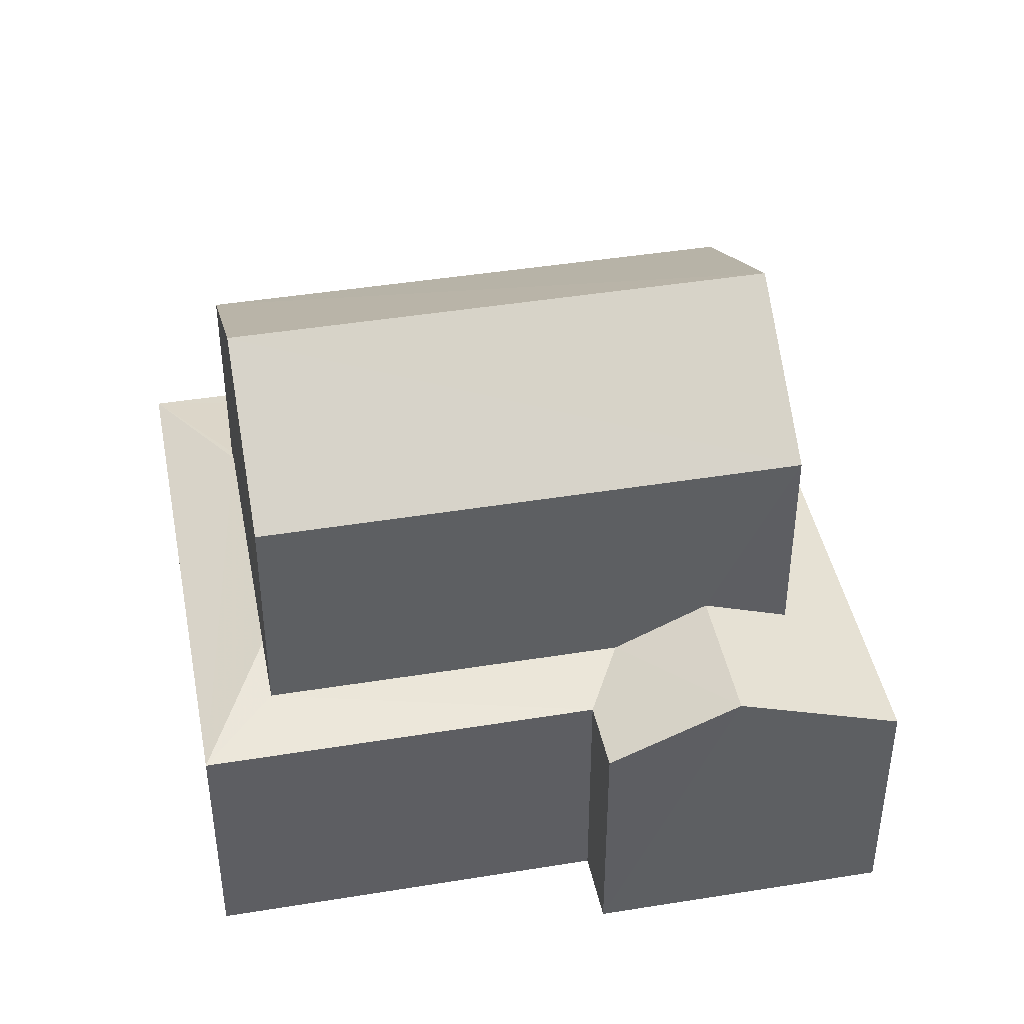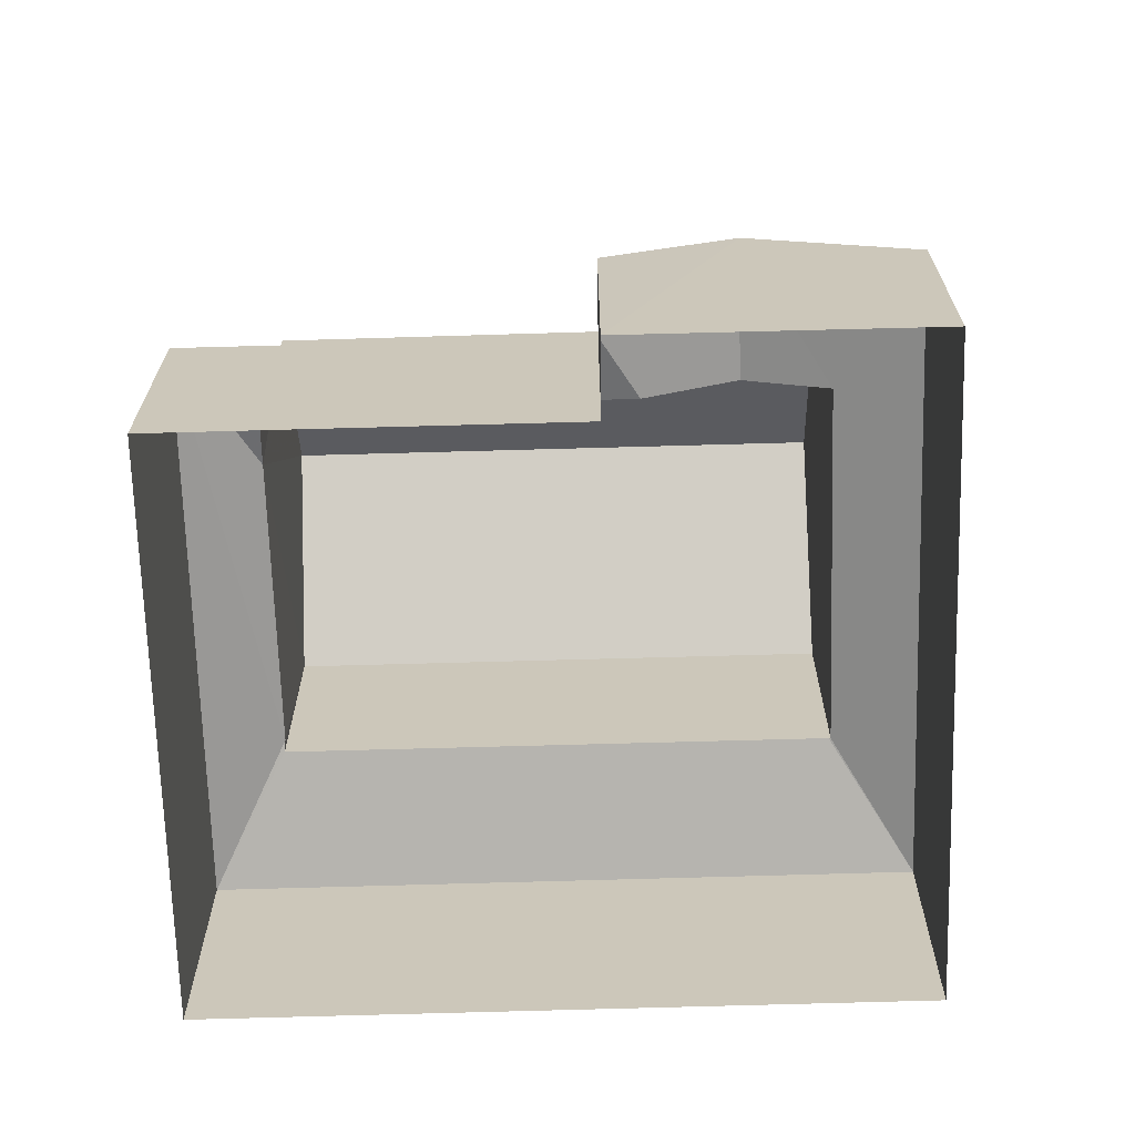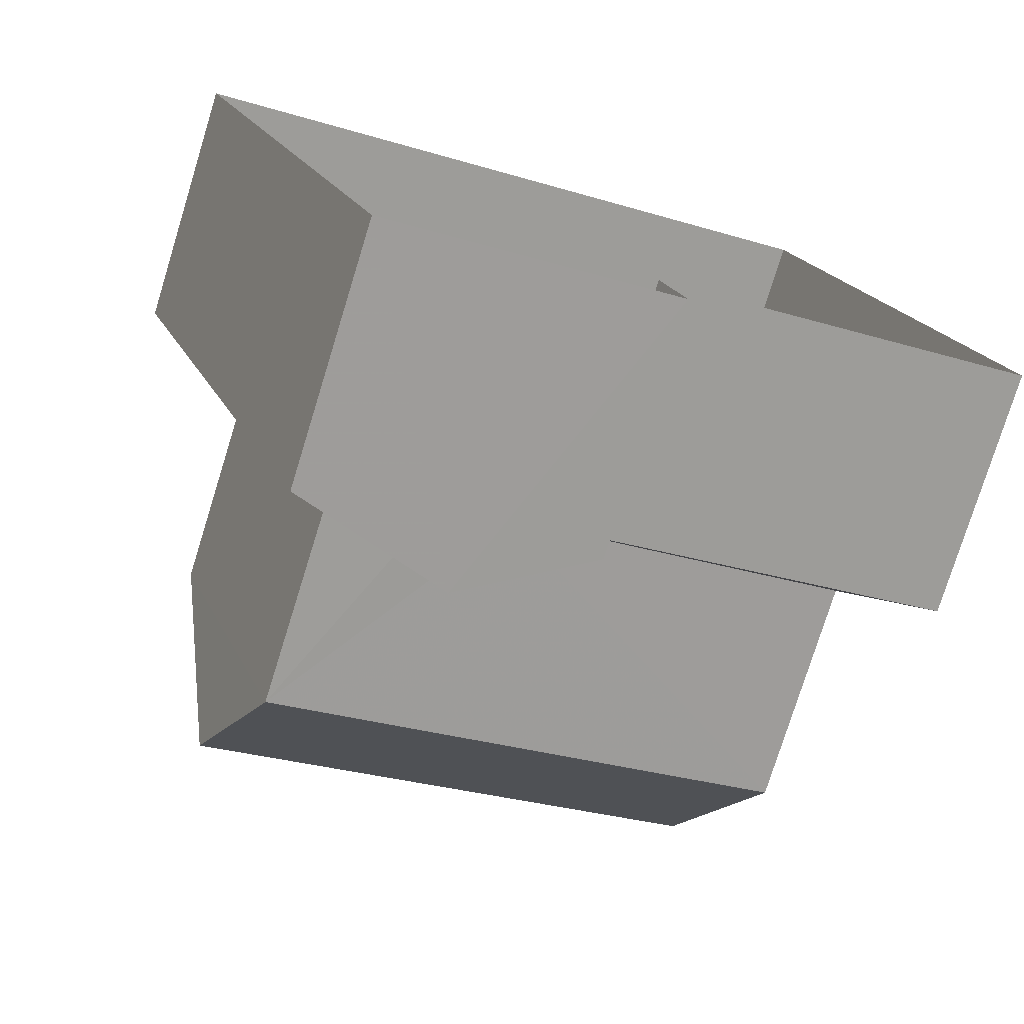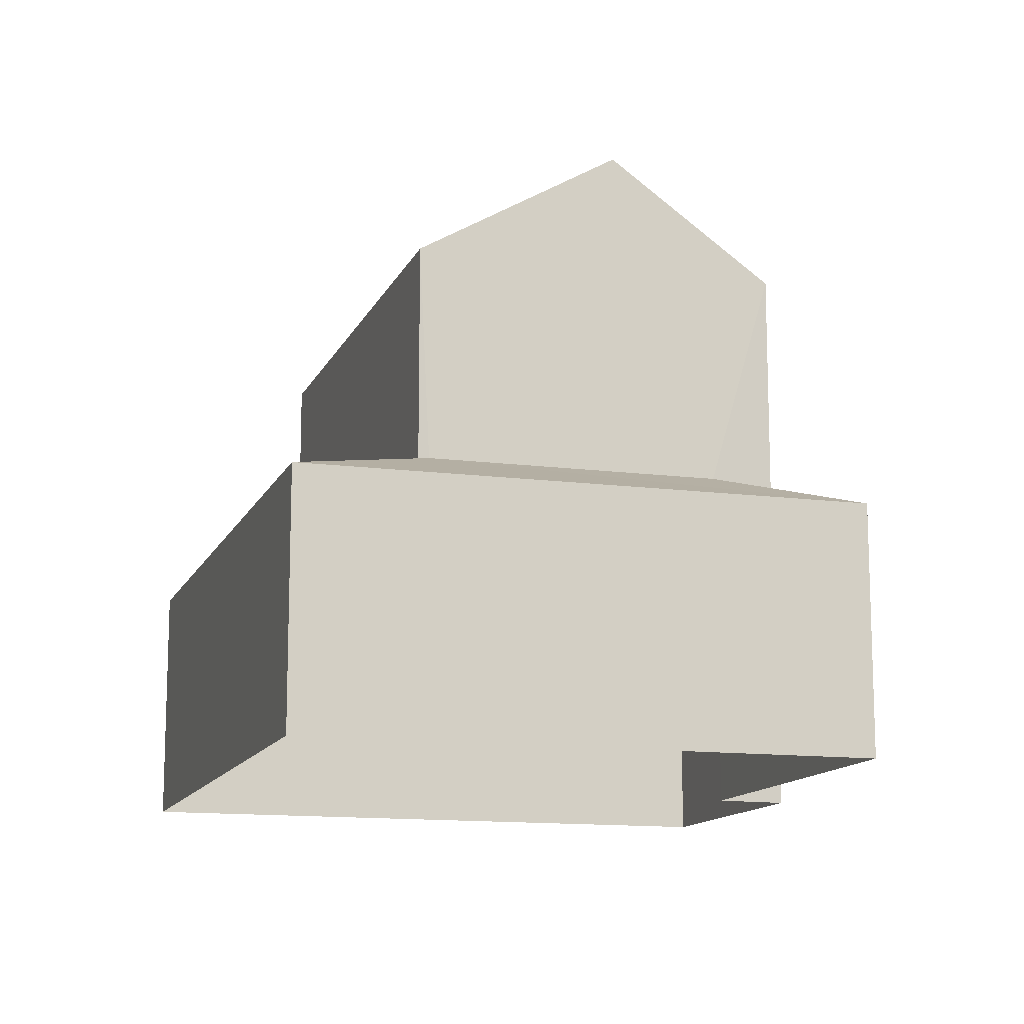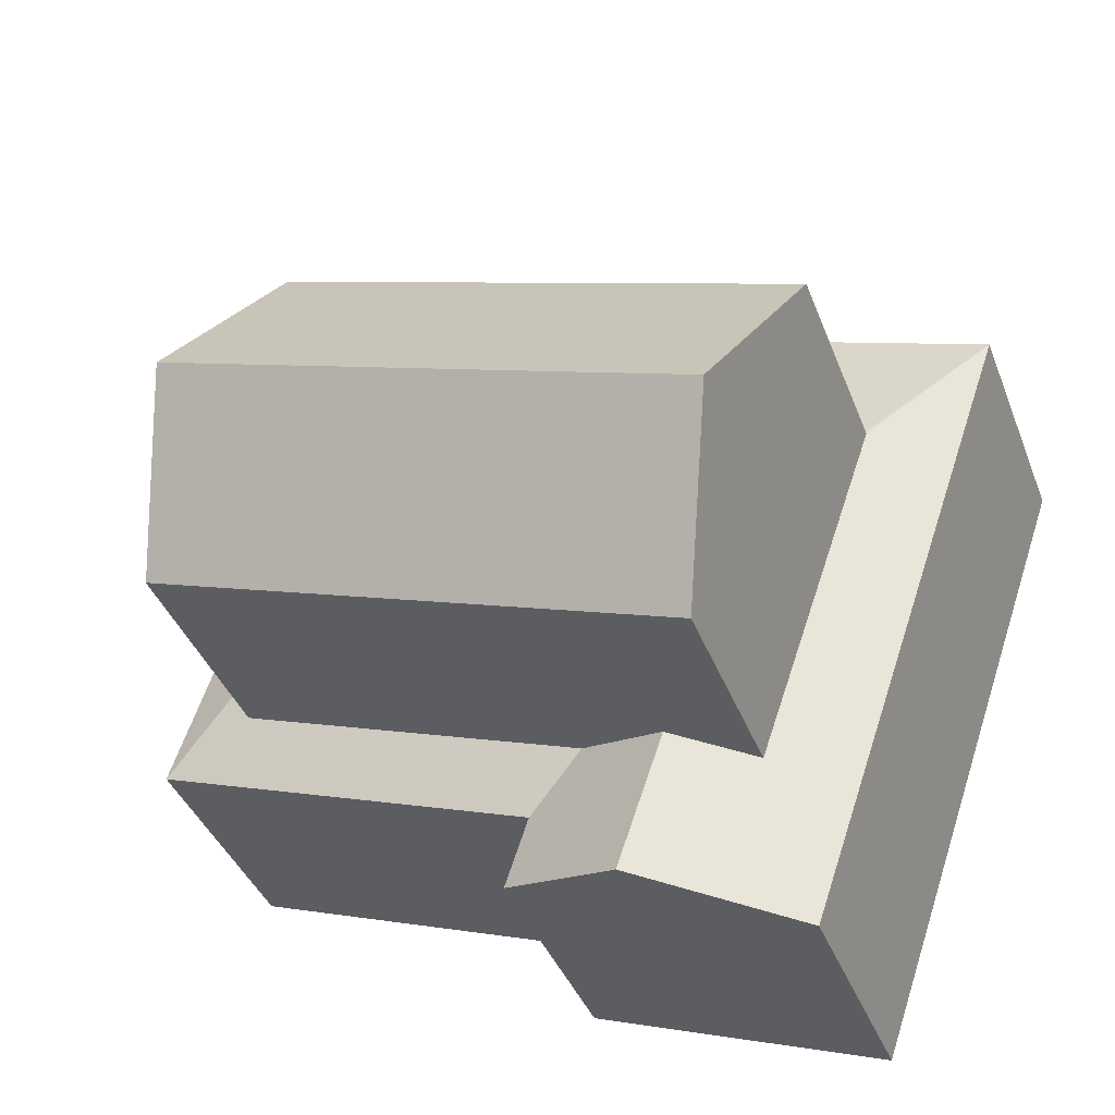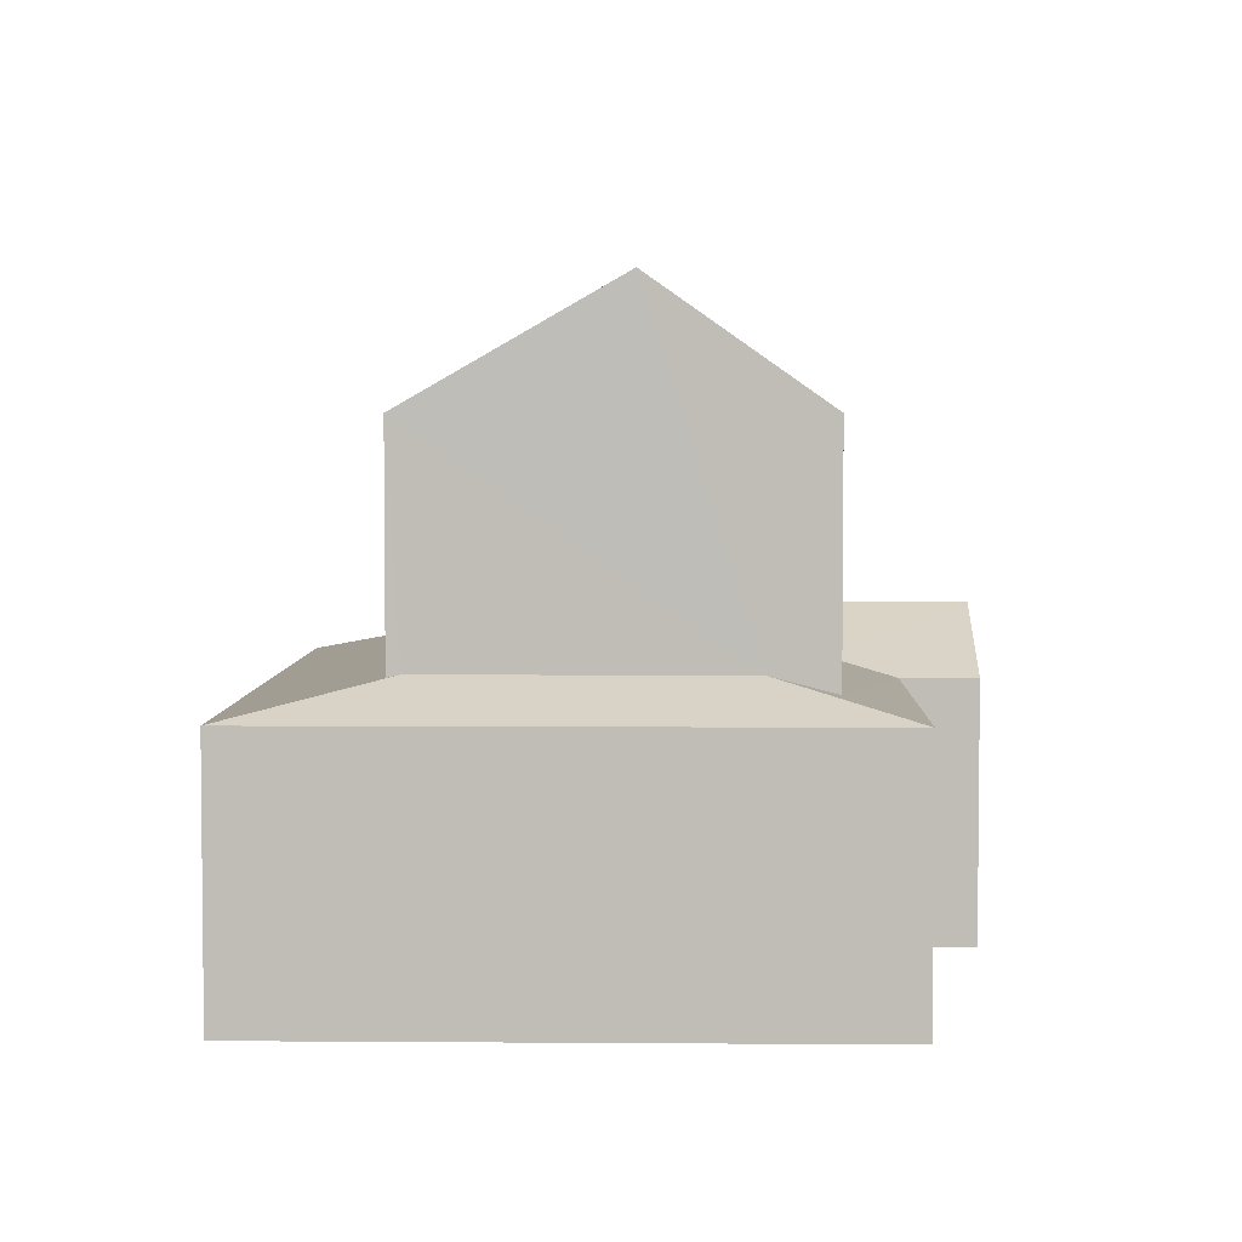
<metadata>
{"format":"obj","ext":"obj","renderer":"f3d","projection":"perspective","resolution":1024,"background":"white","views":[{"elev":43.3,"azim":-29.8,"up":"+Z"},{"elev":-68.4,"azim":-17.2,"up":"+Z"},{"elev":-76.8,"azim":162.8,"up":"+Y"},{"elev":-12.9,"azim":-125.8,"up":"+Z"},{"elev":-39.1,"azim":19.7,"up":"+Y"},{"elev":4.4,"azim":-107.5,"up":"+Z"}]}
</metadata>
<code>
v -2.244e+05 -1.276e+05 15.62
v -2.244e+05 -1.276e+05 15.62
v -2.244e+05 -1.276e+05 15.62
v -2.244e+05 -1.276e+05 15.62
v -2.244e+05 -1.276e+05 15.62
v -2.244e+05 -1.276e+05 15.62
v -2.244e+05 -1.276e+05 23.67
v -2.244e+05 -1.276e+05 22.14
v -2.244e+05 -1.276e+05 23.67
v -2.244e+05 -1.276e+05 22.14
v -2.244e+05 -1.276e+05 19.36
v -2.244e+05 -1.276e+05 18.92
v -2.244e+05 -1.276e+05 19.36
v -2.244e+05 -1.276e+05 18.92
v -2.244e+05 -1.276e+05 22.14
v -2.244e+05 -1.276e+05 22.14
v -2.244e+05 -1.276e+05 19.73
v -2.244e+05 -1.276e+05 19.73
v -2.244e+05 -1.276e+05 19.32
v -2.244e+05 -1.276e+05 18.92
v -2.244e+05 -1.276e+05 19.32
v -2.244e+05 -1.276e+05 18.92
v -2.244e+05 -1.276e+05 19.33
v -2.244e+05 -1.276e+05 19.15
v -2.244e+05 -1.276e+05 18.92
v -2.244e+05 -1.276e+05 18.92
v -2.244e+05 -1.276e+05 19.33
v -2.244e+05 -1.276e+05 19.15
f 1 2 3
f 2 4 3
f 3 5 6
f 3 4 5
f 7 8 9
f 7 10 8
f 11 12 13
f 11 14 12
f 9 15 7
f 9 16 15
f 17 18 19
f 18 20 19
f 21 22 23
f 19 20 22
f 19 22 21
f 17 24 18
f 18 25 26
f 18 24 25
f 23 22 14
f 14 11 27
f 23 14 27
f 25 28 12
f 12 28 13
f 24 28 25
f 20 5 4
f 22 20 4
f 19 15 17
f 15 16 24
f 17 15 24
f 16 28 24
f 26 3 6
f 26 25 3
f 14 2 1
f 12 14 1
f 8 27 11
f 8 13 9
f 9 13 16
f 13 28 16
f 8 11 13
f 14 4 2
f 14 22 4
f 23 8 10
f 10 21 23
f 27 8 23
f 26 6 18
f 6 5 18
f 5 20 18
f 15 19 10
f 15 10 7
f 19 21 10
f 3 25 12
f 1 3 12

</code>
